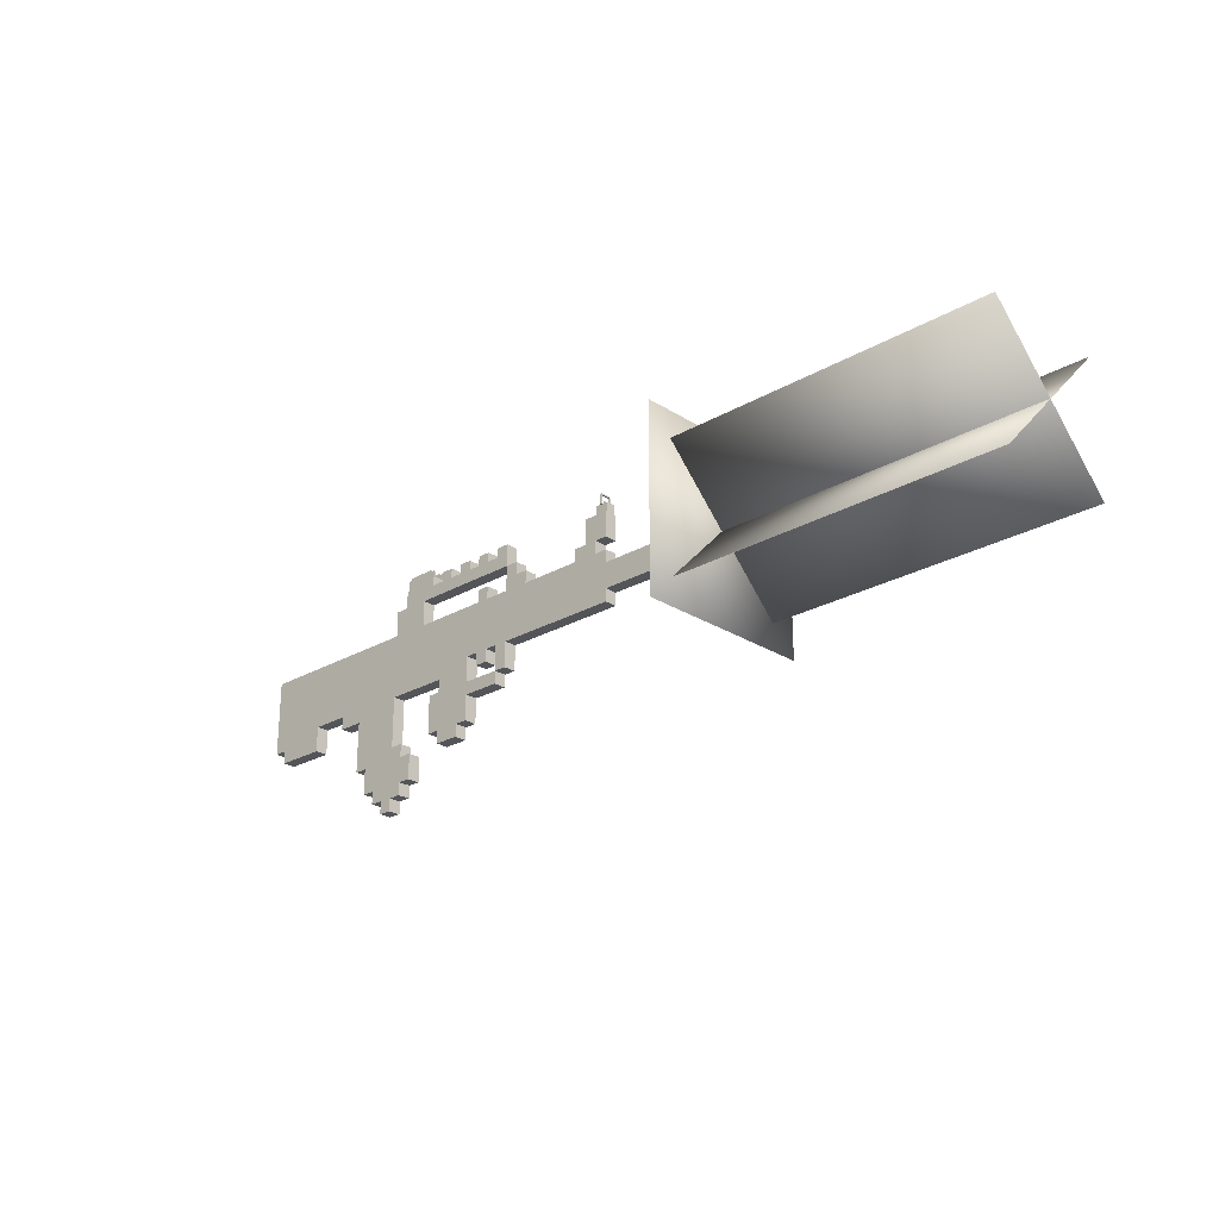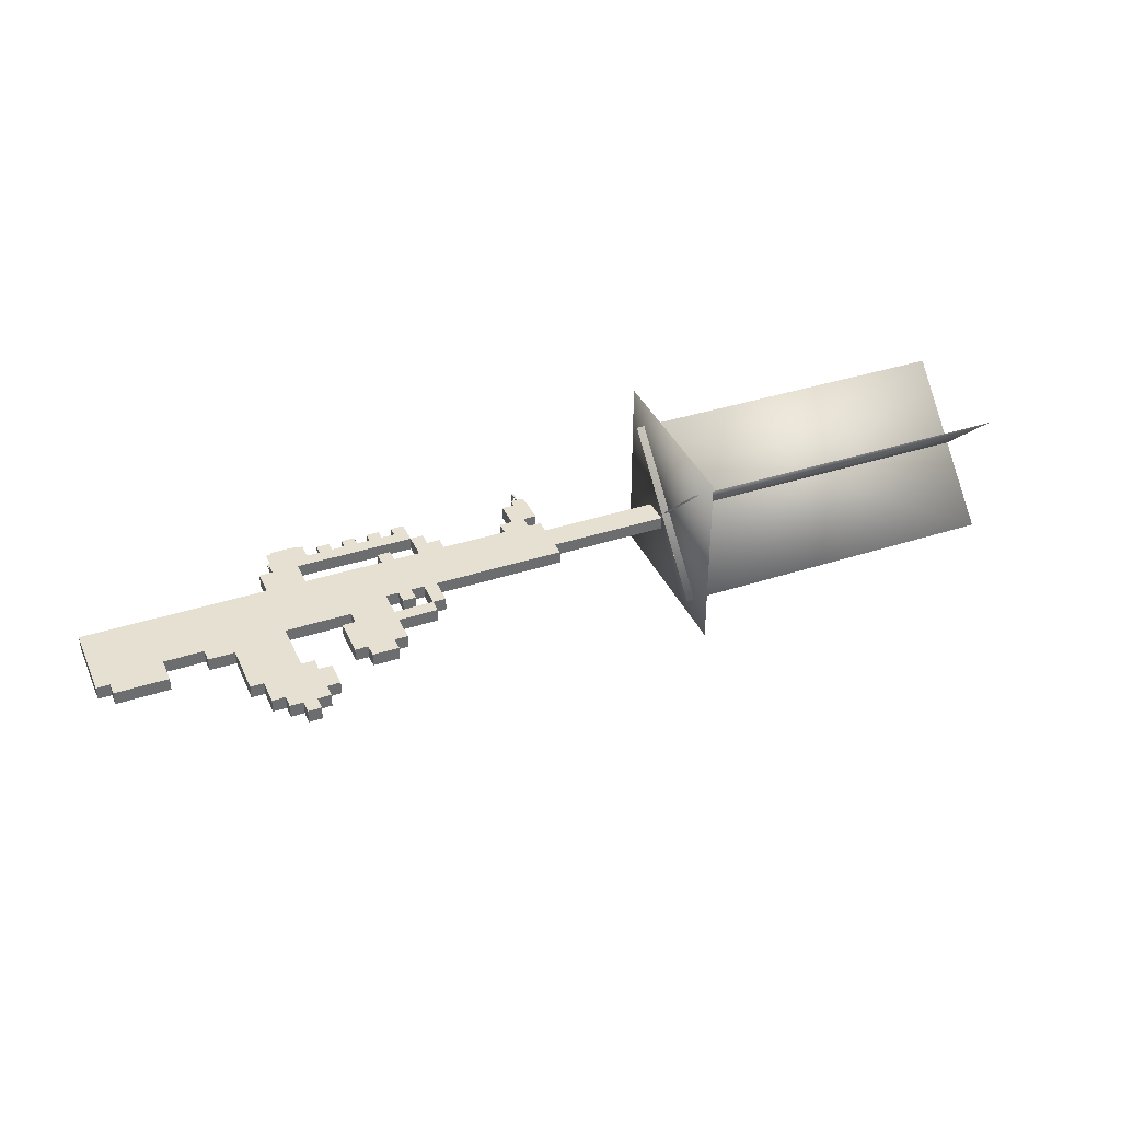
<metadata>
{"format":"obj","ext":"obj","renderer":"f3d","projection":"perspective","resolution":1024,"background":"white","views":[{"elev":-24.3,"azim":43.6,"up":"+Y"},{"elev":37.7,"azim":-22.6,"up":"+Z"}]}
</metadata>
<code>
o ammoModel
v -3.059 -5.66 -0.1561
v -3.059 -5.66 0.1564
v -3.059 -5.347 0.1564
v -3.059 -5.347 -0.1561
v -2.747 -5.66 -0.1561
v -2.747 -5.347 -0.1561
v -2.747 -5.66 0.1564
v -2.747 -5.347 0.1564
v -3.372 -5.347 -0.1561
v -3.372 -5.347 0.1564
v -3.372 -5.035 0.1564
v -3.372 -5.035 -0.1561
v -2.434 -5.347 -0.1561
v -2.434 -5.035 -0.1561
v -2.434 -5.347 0.1564
v -2.434 -5.035 0.1564
v -3.684 -5.035 -0.1561
v -3.684 -5.035 0.1564
v -3.684 -4.41 0.1564
v -3.684 -4.41 -0.1561
v -2.122 -5.035 -0.1561
v -2.122 -4.41 -0.1561
v -2.122 -5.035 0.1564
v -2.122 -4.41 0.1564
v -3.997 -4.41 -0.1561
v -3.997 -4.41 0.1564
v -3.997 -4.097 0.1564
v -3.997 -4.097 -0.1561
v -2.434 -4.41 -0.1561
v -2.434 -4.097 -0.1561
v -2.434 -4.41 0.1564
v -2.434 -4.097 0.1564
v -3.997 -4.097 -0.1561
v -3.997 -4.097 0.1564
v -3.997 -3.16 0.1564
v -3.997 -3.16 -0.1561
v -2.747 -4.097 -0.1561
v -2.747 -3.16 -0.1561
v -2.747 -4.097 0.1564
v -2.747 -3.16 0.1564
f 1 2 3 4
f 5 1 4 6
f 7 5 6 8
f 2 7 8 3
f 8 6 4 3
f 2 1 5 7
f 9 10 11 12
f 13 9 12 14
f 15 13 14 16
f 10 15 16 11
f 16 14 12 11
f 10 9 13 15
f 17 18 19 20
f 21 17 20 22
f 23 21 22 24
f 18 23 24 19
f 24 22 20 19
f 18 17 21 23
f 25 26 27 28
f 29 25 28 30
f 31 29 30 32
f 26 31 32 27
f 32 30 28 27
f 26 25 29 31
f 33 34 35 36
f 37 33 36 38
f 39 37 38 40
f 34 39 40 35
f 40 38 36 35
f 34 33 37 39
o gunModel
v -4.622 -3.16 -0.1561
v -4.622 -3.16 0.1564
v -4.622 -2.847 0.1564
v -4.622 -2.847 -0.1561
v -2.747 -3.16 -0.1561
v -2.747 -2.847 -0.1561
v -2.747 -3.16 0.1564
v -2.747 -2.847 0.1564
v -7.122 -3.16 -0.1561
v -7.122 -3.16 0.1564
v -7.122 -2.847 0.1564
v -7.122 -2.847 -0.1561
v -5.559 -3.16 -0.1561
v -5.559 -2.847 -0.1561
v -5.559 -3.16 0.1564
v -5.559 -2.847 0.1564
v -6.809 -3.472 -0.1561
v -6.809 -3.472 0.1564
v -6.809 -3.16 0.1564
v -6.809 -3.16 -0.1561
v -5.559 -3.472 -0.1561
v -5.559 -3.16 -0.1561
v -5.559 -3.472 0.1564
v -5.559 -3.16 0.1564
v -7.122 -2.847 -0.1561
v -7.122 -2.847 0.1564
v -7.122 -2.535 0.1564
v -7.122 -2.535 -0.1561
v -0.2469 -2.847 -0.1561
v -0.2469 -2.535 -0.1561
v -0.2469 -2.847 0.1564
v -0.2469 -2.535 0.1564
v -7.122 -2.535 -0.1561
v -7.122 -2.535 0.1564
v -7.122 -2.222 0.1564
v -7.122 -2.222 -0.1561
v 4.128 -2.535 -0.1561
v 4.128 -2.222 -0.1561
v 4.128 -2.535 0.1564
v 4.128 -2.222 0.1564
v 0.06563 -2.847 -0.1561
v 0.06563 -2.847 0.1564
v 0.06563 -2.535 0.1564
v 0.06563 -2.535 -0.1561
v 0.3781 -2.847 -0.1561
v 0.3781 -2.535 -0.1561
v 0.3781 -2.847 0.1564
v 0.3781 -2.535 0.1564
v 0.6906 -3.16 -0.1561
v 0.6906 -3.16 0.1564
v 0.6906 -2.535 0.1564
v 0.6906 -2.535 -0.1561
v 1.003 -3.16 -0.1561
v 1.003 -2.535 -0.1561
v 1.003 -3.16 0.1564
v 1.003 -2.535 0.1564
v -1.497 -3.472 -0.1561
v -1.497 -3.472 0.1564
v -1.497 -3.16 0.1564
v -1.497 -3.16 -0.1561
v 0.6906 -3.472 -0.1561
v 0.6906 -3.16 -0.1561
v 0.6906 -3.472 0.1564
v 0.6906 -3.16 0.1564
v -1.184 -3.16 -0.1561
v -1.184 -3.16 0.1564
v -1.184 -2.847 0.1564
v -1.184 -2.847 -0.1561
v -0.2469 -3.16 -0.1561
v -0.2469 -2.847 -0.1561
v -0.2469 -3.16 0.1564
v -0.2469 -2.847 0.1564
v -1.497 -4.097 -0.1561
v -1.497 -4.097 0.1564
v -1.497 -3.472 0.1564
v -1.497 -3.472 -0.1561
v -0.2469 -4.097 -0.1561
v -0.2469 -3.472 -0.1561
v -0.2469 -4.097 0.1564
v -0.2469 -3.472 0.1564
v -1.184 -4.41 -0.1561
v -1.184 -4.41 0.1564
v -1.184 -4.097 0.1564
v -1.184 -4.097 -0.1561
v -0.5594 -4.41 -0.1561
v -0.5594 -4.097 -0.1561
v -0.5594 -4.41 0.1564
v -0.5594 -4.097 0.1564
v -7.122 -2.222 -0.1561
v -7.122 -2.222 0.1564
v -7.122 -1.597 0.1564
v -7.122 -1.597 -0.1561
v 6.941 -2.222 -0.1561
v 6.941 -1.597 -0.1561
v 6.941 -2.222 0.1564
v 6.941 -1.597 0.1564
v -7.122 -1.597 -0.1561
v -7.122 -1.597 0.1564
v -7.122 -1.285 0.1564
v -7.122 -1.285 -0.1561
v 4.128 -1.597 -0.1561
v 4.128 -1.285 -0.1561
v 4.128 -1.597 0.1564
v 4.128 -1.285 0.1564
v -2.747 -1.285 -0.1561
v -2.747 -1.285 0.1564
v -2.747 -0.6597 0.1564
v -2.747 -0.6597 -0.1561
v -1.809 -1.285 -0.1561
v -1.809 -0.6597 -0.1561
v -1.809 -1.285 0.1564
v -1.809 -0.6597 0.1564
v -2.434 -0.6597 -0.1561
v -2.434 -0.6597 0.1564
v -2.434 -0.3472 0.1564
v -2.434 -0.3472 -0.1561
v 1.003 -0.6597 -0.1561
v 1.003 -0.3472 -0.1561
v 1.003 -0.6597 0.1564
v 1.003 -0.3472 0.1564
v 1.003 -0.9722 -0.1561
v 1.003 -0.9722 0.1564
v 1.003 -0.6597 0.1564
v 1.003 -0.6597 -0.1561
v 1.316 -0.9722 -0.1561
v 1.316 -0.6597 -0.1561
v 1.316 -0.9722 0.1564
v 1.316 -0.6597 0.1564
v 1.003 -1.285 -0.1561
v 1.003 -1.285 0.1564
v 1.003 -0.9722 0.1564
v 1.003 -0.9722 -0.1561
v 1.628 -1.285 -0.1561
v 1.628 -0.9722 -0.1561
v 1.628 -1.285 0.1564
v 1.628 -0.9722 0.1564
v 0.06563 -1.285 -0.1561
v 0.06563 -1.285 0.1564
v 0.06563 -0.9722 0.1564
v 0.06563 -0.9722 -0.1561
v 0.3781 -1.285 -0.1561
v 0.3781 -0.9722 -0.1561
v 0.3781 -1.285 0.1564
v 0.3781 -0.9722 0.1564
v -2.278 -0.3472 -0.1561
v -2.278 -0.3472 0.1564
v -2.278 -0.1128 0.1564
v -2.278 -0.1128 -0.1561
v -1.497 -0.3472 -0.1561
v -1.497 -0.1128 -0.1561
v -1.497 -0.3472 0.1564
v -1.497 -0.1128 0.1564
v -1.184 -0.3472 -0.1561
v -1.184 -0.3472 0.1564
v -1.184 -0.1128 0.1564
v -1.184 -0.1128 -0.1561
v -0.8719 -0.3472 -0.1561
v -0.8719 -0.1128 -0.1561
v -0.8719 -0.3472 0.1564
v -0.8719 -0.1128 0.1564
v -0.5594 -0.3472 -0.1561
v -0.5594 -0.3472 0.1564
v -0.5594 -0.1128 0.1564
v -0.5594 -0.1128 -0.1561
v -0.2469 -0.3472 -0.1561
v -0.2469 -0.1128 -0.1561
v -0.2469 -0.3472 0.1564
v -0.2469 -0.1128 0.1564
v 0.06563 -0.3472 -0.1561
v 0.06563 -0.3472 0.1564
v 0.06563 -0.1128 0.1564
v 0.06563 -0.1128 -0.1561
v 0.3781 -0.3472 -0.1561
v 0.3781 -0.1128 -0.1561
v 0.3781 -0.3472 0.1564
v 0.3781 -0.1128 0.1564
v 0.6906 -0.3472 -0.1561
v 0.6906 -0.3472 0.1564
v 0.6906 -0.1128 0.1564
v 0.6906 -0.1128 -0.1561
v 1.003 -0.3472 -0.1561
v 1.003 -0.1128 -0.1561
v 1.003 -0.3472 0.1564
v 1.003 -0.1128 0.1564
v 3.191 -1.285 -0.1561
v 3.191 -1.285 0.1564
v 3.191 -0.9722 0.1564
v 3.191 -0.9722 -0.1561
v 3.816 -1.285 -0.1561
v 3.816 -0.9722 -0.1561
v 3.816 -1.285 0.1564
v 3.816 -0.9722 0.1564
v 3.503 -0.9722 -0.1561
v 3.503 -0.9722 0.1564
v 3.503 -0.3472 0.1564
v 3.503 -0.3472 -0.1561
v 4.128 -0.9722 -0.1561
v 4.128 -0.3472 -0.1561
v 4.128 -0.9722 0.1564
v 4.128 -0.3472 0.1564
v 3.816 -0.3472 -0.117
v 3.816 -0.3472 0.1173
v 3.816 -0.1128 0.1173
v 3.816 -0.1128 -0.117
v 4.128 -0.3472 -0.117
v 4.128 -0.1128 -0.117
v 4.128 -0.3472 0.1173
v 4.128 -0.1128 0.1173
v 3.933 -0.1128 0.1173
v 3.933 -0.1128 0.1564
v 3.933 0.1216 0.1564
v 3.933 0.1216 0.1173
v 3.972 -0.1128 0.1173
v 3.972 0.1216 0.1173
v 3.972 -0.1128 0.1564
v 3.972 0.1216 0.1564
v 3.933 -0.1128 -0.1561
v 3.933 -0.1128 -0.117
v 3.933 0.1216 -0.117
v 3.933 0.1216 -0.1561
v 3.972 -0.1128 -0.1561
v 3.972 0.1216 -0.1561
v 3.972 -0.1128 -0.117
v 3.972 0.1216 -0.117
v 3.933 0.1216 -0.117
v 3.933 0.1216 0.1173
v 3.933 0.1606 0.1173
v 3.933 0.1606 -0.117
v 3.972 0.1216 -0.117
v 3.972 0.1606 -0.117
v 3.972 0.1216 0.1173
v 3.972 0.1606 0.1173
v 3.933 -0.1128 -0.01938
v 3.933 -0.1128 0.01968
v 3.933 -0.03467 0.01968
v 3.933 -0.03467 -0.01938
v 3.972 -0.1128 -0.01938
v 3.972 -0.03467 -0.01938
v 3.972 -0.1128 0.01968
v 3.972 -0.03467 0.01968
v 3.933 -0.03467 -0.01938
v 3.933 -0.03467 0.01968
v 3.933 0.004389 0.01968
v 3.933 0.004389 -0.01938
v 3.972 -0.03467 -0.01938
v 3.972 0.004389 -0.01938
v 3.972 -0.03467 0.01968
v 3.972 0.004389 0.01968
v -2.278 -0.1128 0.1173
v -2.278 -0.1128 0.1564
v -2.278 0.08252 0.1564
v -2.278 0.08252 0.1173
v -1.614 -0.1128 0.1173
v -1.614 0.08252 0.1173
v -1.614 -0.1128 0.1564
v -1.614 0.08252 0.1564
v -2.278 -0.1128 -0.1561
v -2.278 -0.1128 -0.117
v -2.278 0.08252 -0.117
v -2.278 0.08252 -0.1561
v -1.614 -0.1128 -0.1561
v -1.614 0.08252 -0.1561
v -1.614 -0.1128 -0.117
v -1.614 0.08252 -0.117
v -2.395 -0.3472 -0.1444
v -2.395 -0.3472 -0.1288
v -2.395 0.0122 -0.1288
v -2.395 0.0122 -0.1444
v -2.278 -0.3472 -0.1444
v -2.278 0.0122 -0.1444
v -2.278 -0.3472 -0.1288
v -2.278 0.0122 -0.1288
v -2.395 -0.3472 0.1291
v -2.395 -0.3472 0.1447
v -2.395 0.0122 0.1447
v -2.395 0.0122 0.1291
v -2.278 -0.3472 0.1291
v -2.278 0.0122 0.1291
v -2.278 -0.3472 0.1447
v -2.278 0.0122 0.1447
v -2.302 -0.3472 -0.117
v -2.302 -0.3472 0.1173
v -2.302 -0.1284 0.1173
v -2.302 -0.1284 -0.117
v -2.278 -0.3472 -0.117
v -2.278 -0.1284 -0.117
v -2.278 -0.3472 0.1173
v -2.278 -0.1284 0.1173
v -2.364 -0.3472 -0.117
v -2.364 -0.3472 0.1173
v -2.364 -0.1909 0.1173
v -2.364 -0.1909 -0.117
v -2.302 -0.3472 -0.117
v -2.302 -0.1909 -0.117
v -2.302 -0.3472 0.1173
v -2.302 -0.1909 0.1173
v -2.372 -0.2378 -0.1014
v -2.372 -0.2378 -0.03892
v -2.372 -0.2065 -0.03892
v -2.372 -0.2065 -0.1014
v -2.364 -0.2378 -0.1014
v -2.364 -0.2065 -0.1014
v -2.364 -0.2378 -0.03892
v -2.364 -0.2065 -0.03892
v -1.614 -0.1128 -0.1561
v -1.614 -0.1128 -0.117
v -1.614 0.04345 -0.117
v -1.614 0.04345 -0.1561
v -1.497 -0.1128 -0.1561
v -1.497 0.04345 -0.1561
v -1.497 -0.1128 -0.117
v -1.497 0.04345 -0.117
v -1.614 -0.1128 0.1173
v -1.614 -0.1128 0.1564
v -1.614 0.04345 0.1564
v -1.614 0.04345 0.1173
v -1.497 -0.1128 0.1173
v -1.497 0.04345 0.1173
v -1.497 -0.1128 0.1564
v -1.497 0.04345 0.1564
v -2.356 0.0122 0.1291
v -2.356 0.0122 0.1447
v -2.356 0.04345 0.1447
v -2.356 0.04345 0.1291
v -2.278 0.0122 0.1291
v -2.278 0.04345 0.1291
v -2.278 0.0122 0.1447
v -2.278 0.04345 0.1447
v -2.356 0.0122 -0.1444
v -2.356 0.0122 -0.1288
v -2.356 0.04345 -0.1288
v -2.356 0.04345 -0.1444
v -2.278 0.0122 -0.1444
v -2.278 0.04345 -0.1444
v -2.278 0.0122 -0.1288
v -2.278 0.04345 -0.1288
v -2.376 -0.2222 -0.0936
v -2.376 -0.2222 -0.08188
v -2.376 -0.2105 -0.08188
v -2.376 -0.2105 -0.0936
v -2.372 -0.2222 -0.0936
v -2.372 -0.2105 -0.0936
v -2.372 -0.2222 -0.08188
v -2.372 -0.2105 -0.08188
f 41 42 43 44
f 45 41 44 46
f 47 45 46 48
f 42 47 48 43
f 48 46 44 43
f 42 41 45 47
f 49 50 51 52
f 53 49 52 54
f 55 53 54 56
f 50 55 56 51
f 56 54 52 51
f 50 49 53 55
f 57 58 59 60
f 61 57 60 62
f 63 61 62 64
f 58 63 64 59
f 64 62 60 59
f 58 57 61 63
f 65 66 67 68
f 69 65 68 70
f 71 69 70 72
f 66 71 72 67
f 72 70 68 67
f 66 65 69 71
f 73 74 75 76
f 77 73 76 78
f 79 77 78 80
f 74 79 80 75
f 80 78 76 75
f 74 73 77 79
f 81 82 83 84
f 85 81 84 86
f 87 85 86 88
f 82 87 88 83
f 88 86 84 83
f 82 81 85 87
f 89 90 91 92
f 93 89 92 94
f 95 93 94 96
f 90 95 96 91
f 96 94 92 91
f 90 89 93 95
f 97 98 99 100
f 101 97 100 102
f 103 101 102 104
f 98 103 104 99
f 104 102 100 99
f 98 97 101 103
f 105 106 107 108
f 109 105 108 110
f 111 109 110 112
f 106 111 112 107
f 112 110 108 107
f 106 105 109 111
f 113 114 115 116
f 117 113 116 118
f 119 117 118 120
f 114 119 120 115
f 120 118 116 115
f 114 113 117 119
f 121 122 123 124
f 125 121 124 126
f 127 125 126 128
f 122 127 128 123
f 128 126 124 123
f 122 121 125 127
f 129 130 131 132
f 133 129 132 134
f 135 133 134 136
f 130 135 136 131
f 136 134 132 131
f 130 129 133 135
f 137 138 139 140
f 141 137 140 142
f 143 141 142 144
f 138 143 144 139
f 144 142 140 139
f 138 137 141 143
f 145 146 147 148
f 149 145 148 150
f 151 149 150 152
f 146 151 152 147
f 152 150 148 147
f 146 145 149 151
f 153 154 155 156
f 157 153 156 158
f 159 157 158 160
f 154 159 160 155
f 160 158 156 155
f 154 153 157 159
f 161 162 163 164
f 165 161 164 166
f 167 165 166 168
f 162 167 168 163
f 168 166 164 163
f 162 161 165 167
f 169 170 171 172
f 173 169 172 174
f 175 173 174 176
f 170 175 176 171
f 176 174 172 171
f 170 169 173 175
f 177 178 179 180
f 181 177 180 182
f 183 181 182 184
f 178 183 184 179
f 184 182 180 179
f 178 177 181 183
f 185 186 187 188
f 189 185 188 190
f 191 189 190 192
f 186 191 192 187
f 192 190 188 187
f 186 185 189 191
f 193 194 195 196
f 197 193 196 198
f 199 197 198 200
f 194 199 200 195
f 200 198 196 195
f 194 193 197 199
f 201 202 203 204
f 205 201 204 206
f 207 205 206 208
f 202 207 208 203
f 208 206 204 203
f 202 201 205 207
f 209 210 211 212
f 213 209 212 214
f 215 213 214 216
f 210 215 216 211
f 216 214 212 211
f 210 209 213 215
f 217 218 219 220
f 221 217 220 222
f 223 221 222 224
f 218 223 224 219
f 224 222 220 219
f 218 217 221 223
f 225 226 227 228
f 229 225 228 230
f 231 229 230 232
f 226 231 232 227
f 232 230 228 227
f 226 225 229 231
f 233 234 235 236
f 237 233 236 238
f 239 237 238 240
f 234 239 240 235
f 240 238 236 235
f 234 233 237 239
f 241 242 243 244
f 245 241 244 246
f 247 245 246 248
f 242 247 248 243
f 248 246 244 243
f 242 241 245 247
f 249 250 251 252
f 253 249 252 254
f 255 253 254 256
f 250 255 256 251
f 256 254 252 251
f 250 249 253 255
f 257 258 259 260
f 261 257 260 262
f 263 261 262 264
f 258 263 264 259
f 264 262 260 259
f 258 257 261 263
f 265 266 267 268
f 269 265 268 270
f 271 269 270 272
f 266 271 272 267
f 272 270 268 267
f 266 265 269 271
f 273 274 275 276
f 277 273 276 278
f 279 277 278 280
f 274 279 280 275
f 280 278 276 275
f 274 273 277 279
f 281 282 283 284
f 285 281 284 286
f 287 285 286 288
f 282 287 288 283
f 288 286 284 283
f 282 281 285 287
f 289 290 291 292
f 293 289 292 294
f 295 293 294 296
f 290 295 296 291
f 296 294 292 291
f 290 289 293 295
f 297 298 299 300
f 301 297 300 302
f 303 301 302 304
f 298 303 304 299
f 304 302 300 299
f 298 297 301 303
f 305 306 307 308
f 309 305 308 310
f 311 309 310 312
f 306 311 312 307
f 312 310 308 307
f 306 305 309 311
f 313 314 315 316
f 317 313 316 318
f 319 317 318 320
f 314 319 320 315
f 320 318 316 315
f 314 313 317 319
f 321 322 323 324
f 325 321 324 326
f 327 325 326 328
f 322 327 328 323
f 328 326 324 323
f 322 321 325 327
f 329 330 331 332
f 333 329 332 334
f 335 333 334 336
f 330 335 336 331
f 336 334 332 331
f 330 329 333 335
f 337 338 339 340
f 341 337 340 342
f 343 341 342 344
f 338 343 344 339
f 344 342 340 339
f 338 337 341 343
f 345 346 347 348
f 349 345 348 350
f 351 349 350 352
f 346 351 352 347
f 352 350 348 347
f 346 345 349 351
f 353 354 355 356
f 357 353 356 358
f 359 357 358 360
f 354 359 360 355
f 360 358 356 355
f 354 353 357 359
f 361 362 363 364
f 365 361 364 366
f 367 365 366 368
f 362 367 368 363
f 368 366 364 363
f 362 361 365 367
f 369 370 371 372
f 373 369 372 374
f 375 373 374 376
f 370 375 376 371
f 376 374 372 371
f 370 369 373 375
f 377 378 379 380
f 381 377 380 382
f 383 381 382 384
f 378 383 384 379
f 384 382 380 379
f 378 377 381 383
o flashModel
v 7.114 -3.465 -1.577
v 7.114 -0.3108 1.577
v 7.114 -0.3108 1.577
v 7.114 -3.465 -1.577
v 15.28 -3.465 -1.577
v 15.28 -0.3108 1.577
v 15.28 -3.465 -1.577
v 15.28 -0.3108 1.577
v 7.312 0.3425 -2.23
v 7.312 0.3425 2.23
v 7.312 0.3425 2.23
v 7.312 0.3425 -2.23
v 7.312 -4.118 -2.23
v 7.312 -4.118 2.23
v 7.312 -4.118 -2.23
v 7.312 -4.118 2.23
v 7.131 -0.3108 -1.577
v 7.131 -3.465 1.577
v 7.131 -3.465 1.577
v 7.131 -0.3108 -1.577
v 15.3 -0.3108 -1.577
v 15.3 -3.465 1.577
v 15.3 -0.3108 -1.577
v 15.3 -3.465 1.577
f 385 386 387
f 388 385 387
f 389 390 386
f 385 389 386
f 391 392 390
f 389 391 390
f 388 387 392
f 391 388 392
f 386 390 392
f 387 386 392
f 389 385 388
f 391 389 388
f 393 394 395
f 396 393 395
f 397 398 394
f 393 397 394
f 399 400 398
f 397 399 398
f 396 395 400
f 399 396 400
f 394 398 400
f 395 394 400
f 397 393 396
f 399 397 396
f 401 402 403
f 404 401 403
f 405 406 402
f 401 405 402
f 407 408 406
f 405 407 406
f 404 403 408
f 407 404 408
f 402 406 408
f 403 402 408
f 405 401 404
f 407 405 404
o triggerModel
v 0.2078 -2.469 -0.001309
v 0.2078 -2.469 0.001303
v 0.2078 -2.464 0.001303
v 0.2078 -2.464 -0.001309
v 0.2209 -2.469 -0.001309
v 0.2209 -2.464 -0.001309
v 0.2209 -2.469 0.001303
v 0.2209 -2.464 0.001303
v 0.2078 -2.472 -0.001309
v 0.2078 -2.472 0.001303
v 0.2078 -2.469 0.001303
v 0.2078 -2.469 -0.001309
v 0.2235 -2.472 -0.001309
v 0.2235 -2.469 -0.001309
v 0.2235 -2.472 0.001303
v 0.2235 -2.469 0.001303
v 0.2104 -2.474 -0.001309
v 0.2104 -2.474 0.001303
v 0.2104 -2.472 0.001303
v 0.2104 -2.472 -0.001309
v 0.2235 -2.474 -0.001309
v 0.2235 -2.472 -0.001309
v 0.2235 -2.474 0.001303
v 0.2235 -2.472 0.001303
v 0.2104 -2.477 -0.001309
v 0.2104 -2.477 0.001303
v 0.2104 -2.474 0.001303
v 0.2104 -2.474 -0.001309
v 0.2261 -2.477 -0.001309
v 0.2261 -2.474 -0.001309
v 0.2261 -2.477 0.001303
v 0.2261 -2.474 0.001303
v 0.213 -2.479 -0.001309
v 0.213 -2.479 0.001303
v 0.213 -2.477 0.001303
v 0.213 -2.477 -0.001309
v 0.2287 -2.479 -0.001309
v 0.2287 -2.477 -0.001309
v 0.2287 -2.479 0.001303
v 0.2287 -2.477 0.001303
v 0.213 -2.482 -0.001309
v 0.213 -2.482 0.001303
v 0.213 -2.479 0.001303
v 0.213 -2.479 -0.001309
v 0.2313 -2.482 -0.001309
v 0.2313 -2.479 -0.001309
v 0.2313 -2.482 0.001303
v 0.2313 -2.479 0.001303
v 0.2156 -2.485 -0.001309
v 0.2156 -2.485 0.001303
v 0.2156 -2.482 0.001303
v 0.2156 -2.482 -0.001309
v 0.2313 -2.485 -0.001309
v 0.2313 -2.482 -0.001309
v 0.2313 -2.485 0.001303
v 0.2313 -2.482 0.001303
v 0.2183 -2.487 -0.001309
v 0.2183 -2.487 0.001303
v 0.2183 -2.485 0.001303
v 0.2183 -2.485 -0.001309
v 0.2287 -2.487 -0.001309
v 0.2287 -2.485 -0.001309
v 0.2287 -2.487 0.001303
v 0.2287 -2.485 0.001303
v 0.2209 -2.49 -0.001309
v 0.2209 -2.49 0.001303
v 0.2209 -2.487 0.001303
v 0.2209 -2.487 -0.001309
v 0.2261 -2.49 -0.001309
v 0.2261 -2.487 -0.001309
v 0.2261 -2.49 0.001303
v 0.2261 -2.487 0.001303
f 409 410 411 412
f 413 409 412 414
f 415 413 414 416
f 410 415 416 411
f 416 414 412 411
f 410 409 413 415
f 417 418 419 420
f 421 417 420 422
f 423 421 422 424
f 418 423 424 419
f 424 422 420 419
f 418 417 421 423
f 425 426 427 428
f 429 425 428 430
f 431 429 430 432
f 426 431 432 427
f 432 430 428 427
f 426 425 429 431
f 433 434 435 436
f 437 433 436 438
f 439 437 438 440
f 434 439 440 435
f 440 438 436 435
f 434 433 437 439
f 441 442 443 444
f 445 441 444 446
f 447 445 446 448
f 442 447 448 443
f 448 446 444 443
f 442 441 445 447
f 449 450 451 452
f 453 449 452 454
f 455 453 454 456
f 450 455 456 451
f 456 454 452 451
f 450 449 453 455
f 457 458 459 460
f 461 457 460 462
f 463 461 462 464
f 458 463 464 459
f 464 462 460 459
f 458 457 461 463
f 465 466 467 468
f 469 465 468 470
f 471 469 470 472
f 466 471 472 467
f 472 470 468 467
f 466 465 469 471
f 473 474 475 476
f 477 473 476 478
f 479 477 478 480
f 474 479 480 475
f 480 478 476 475
f 474 473 477 479

</code>
